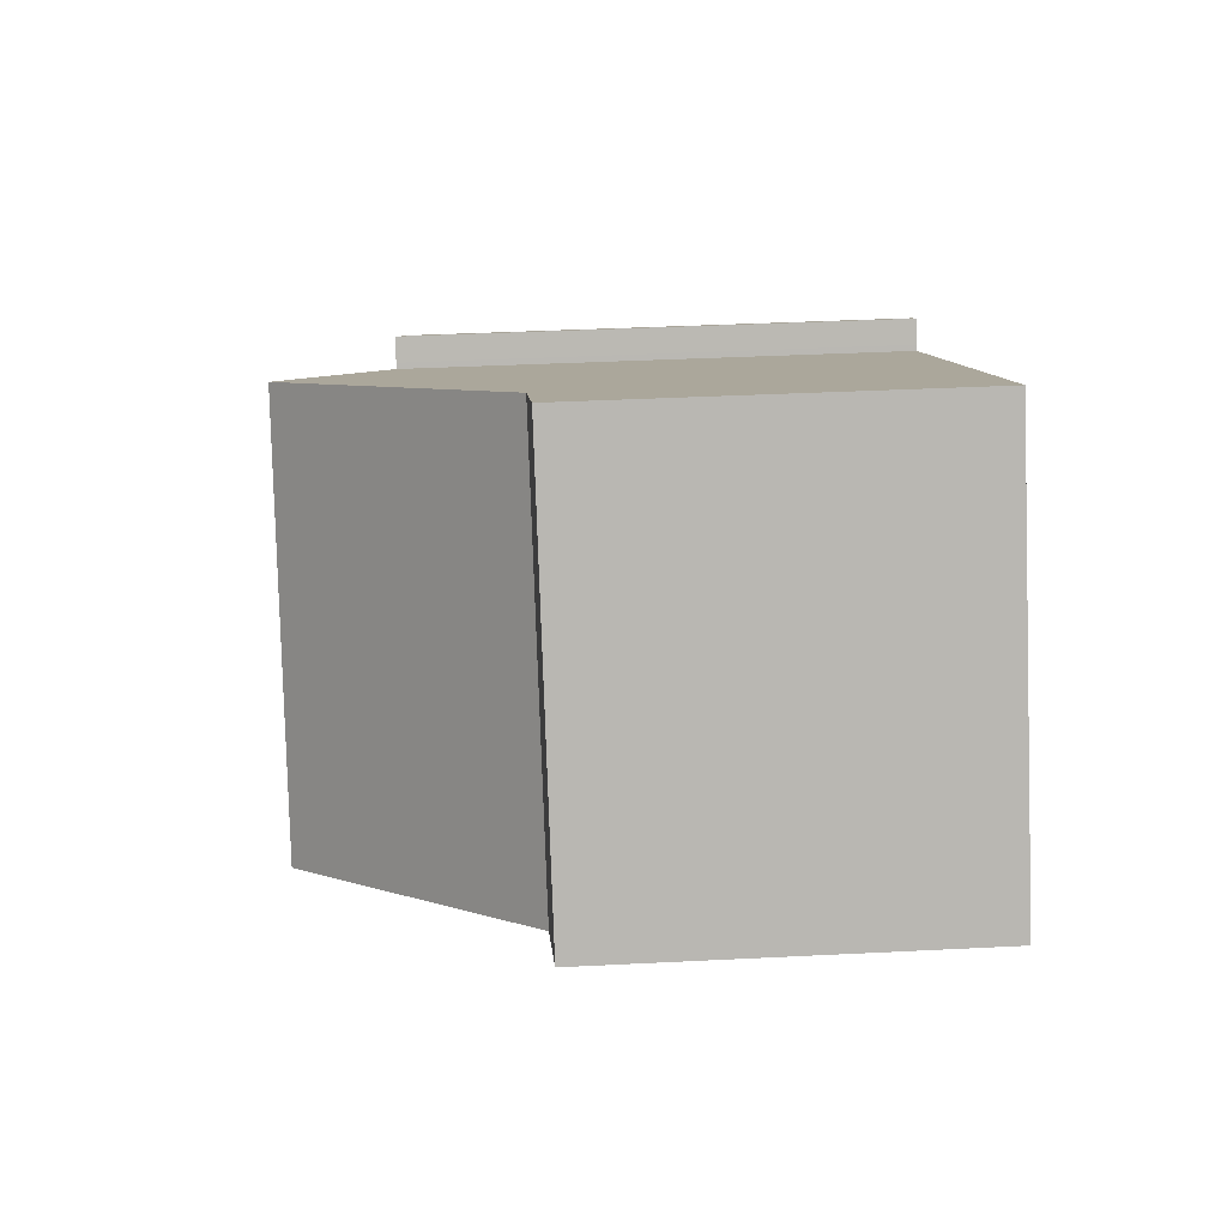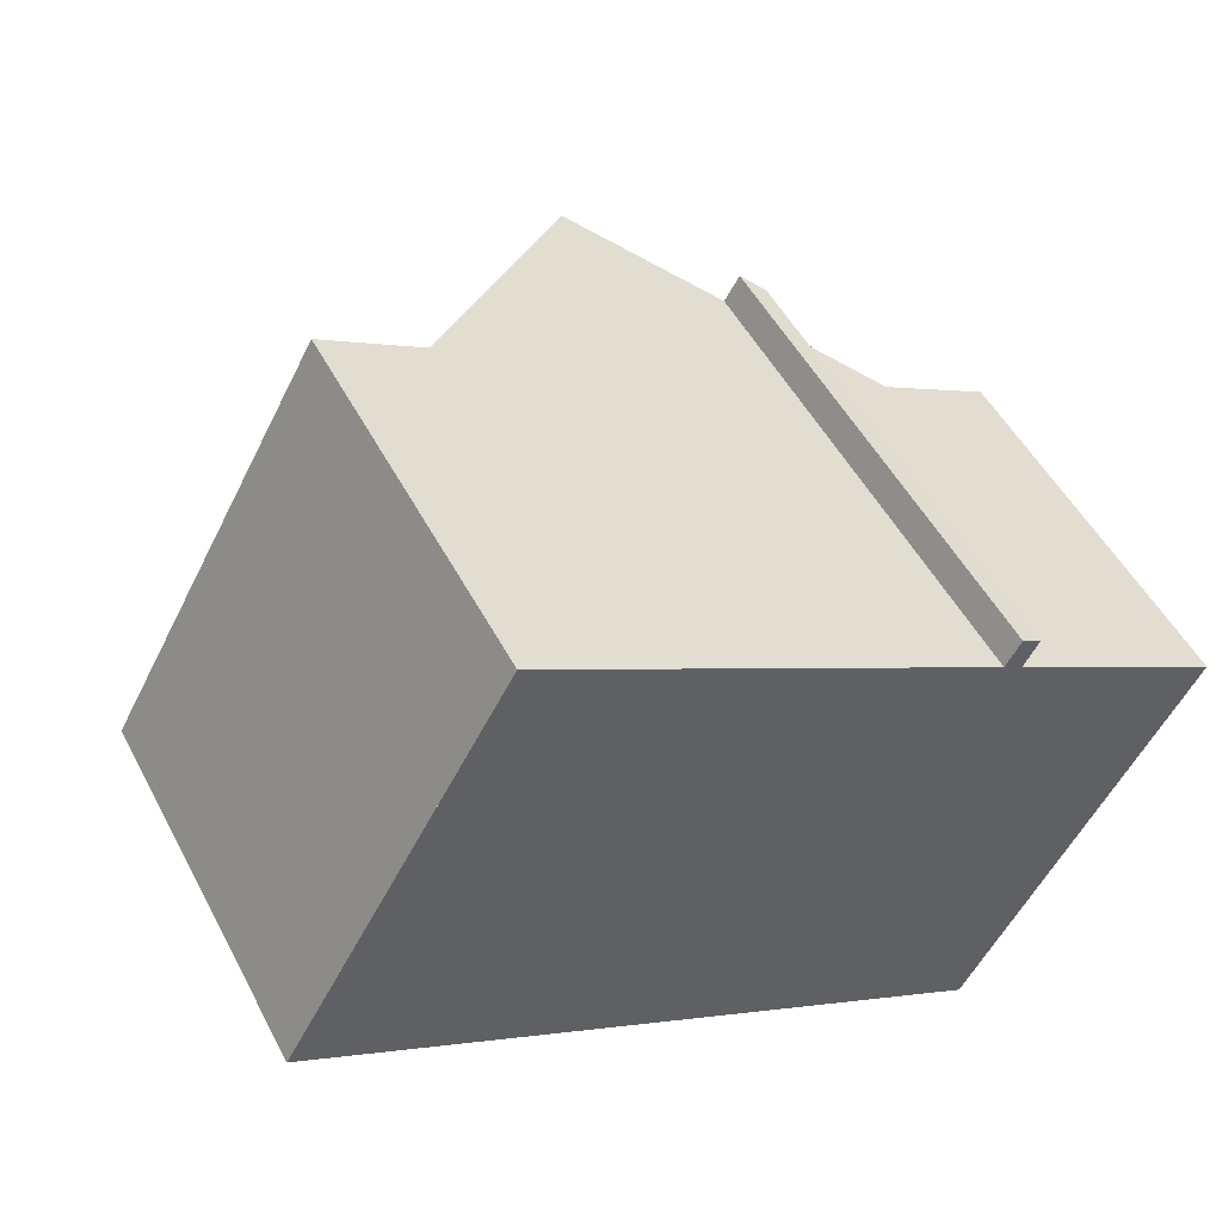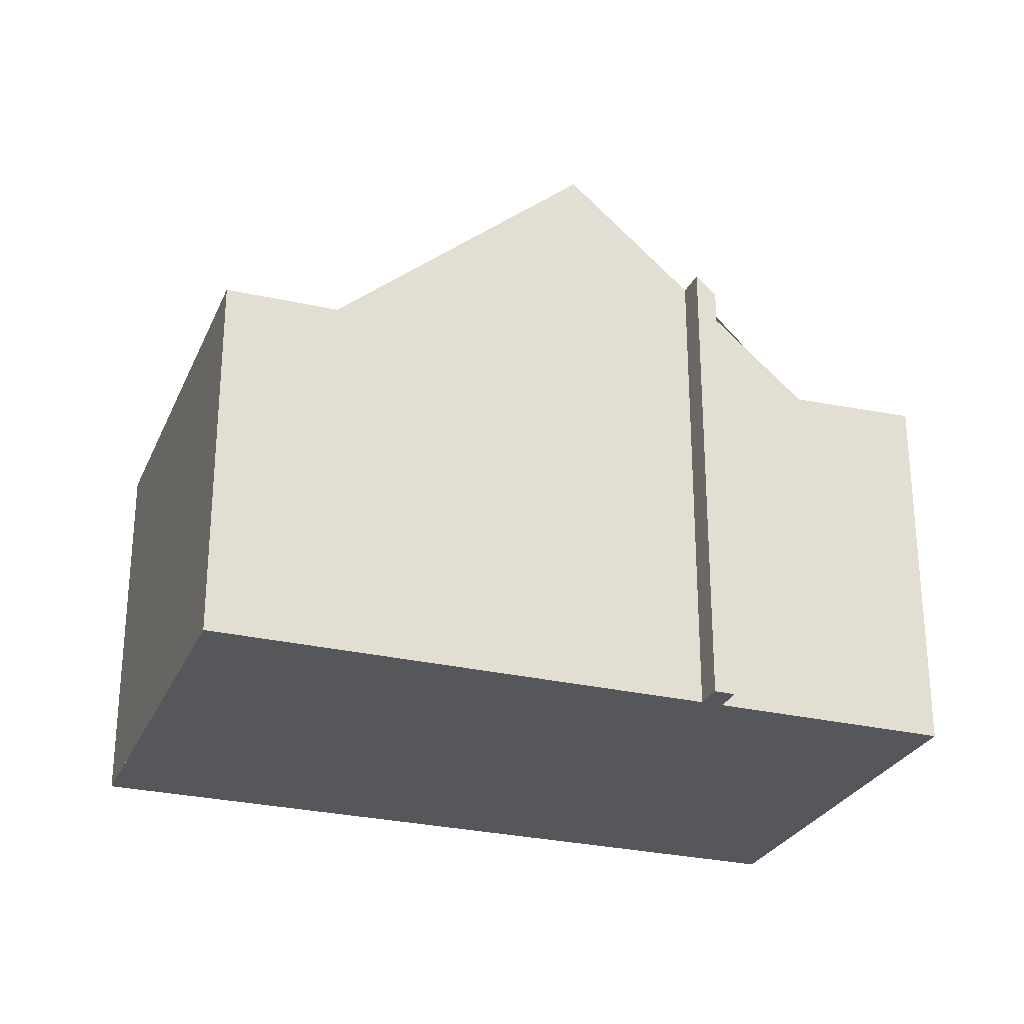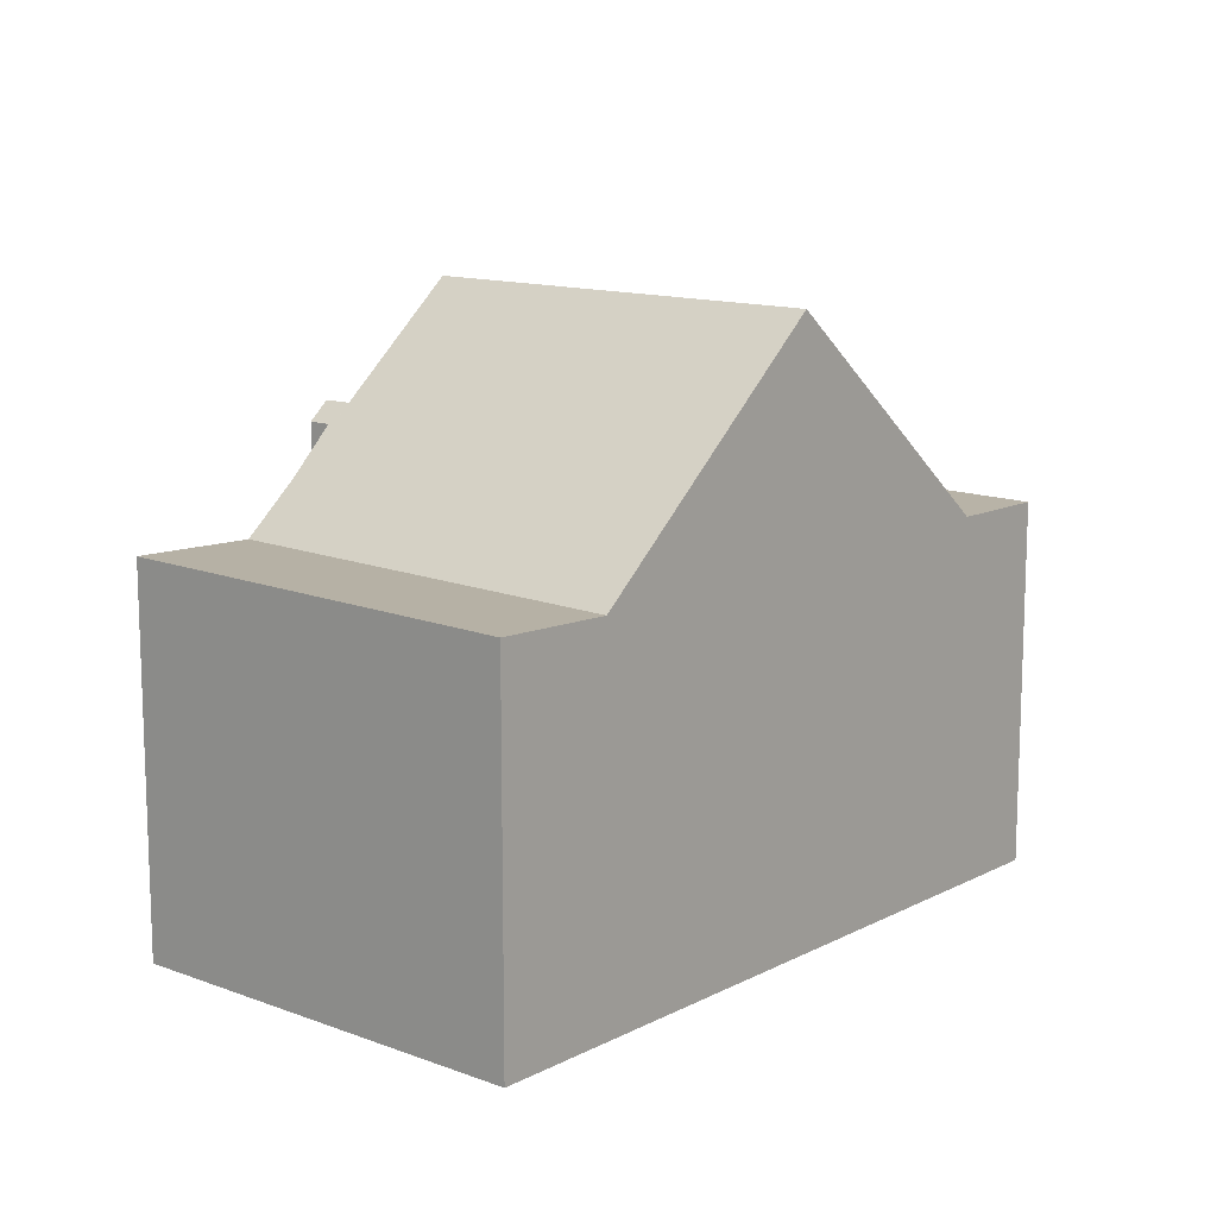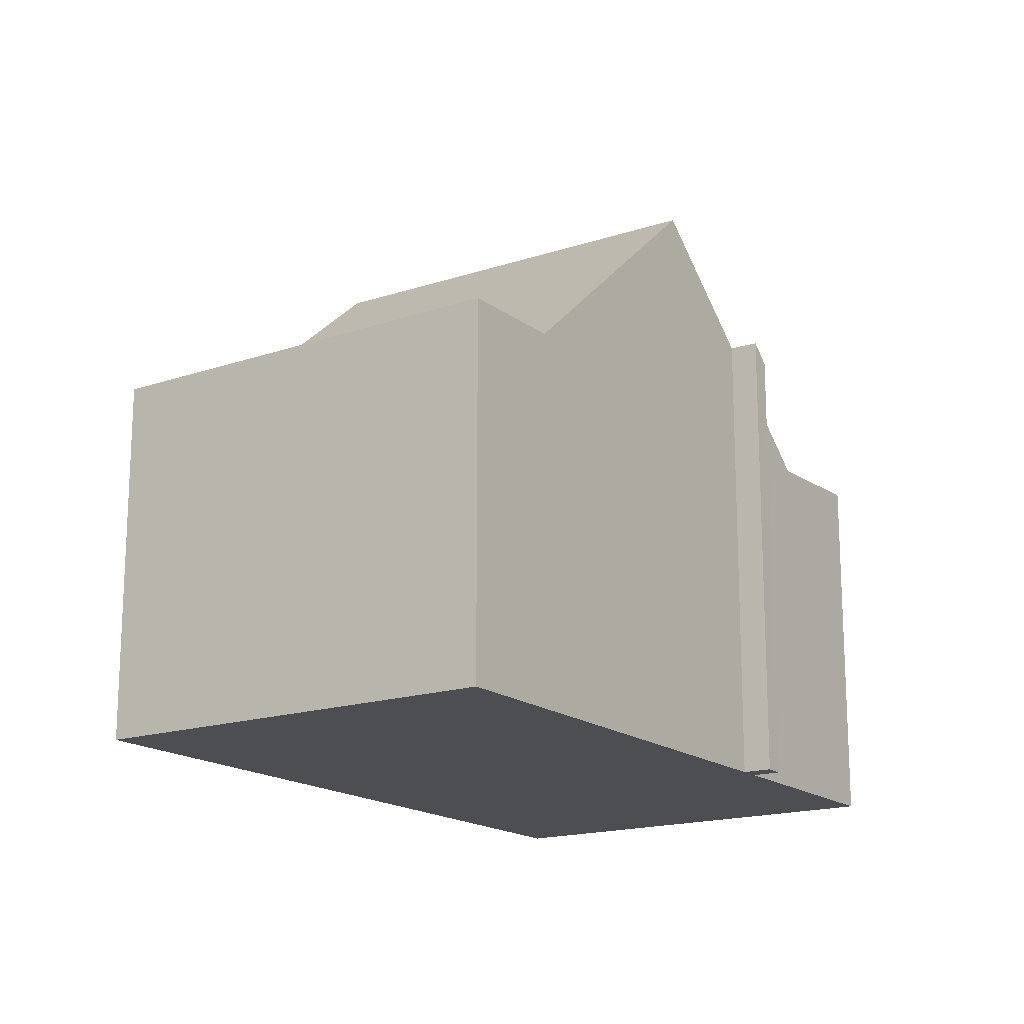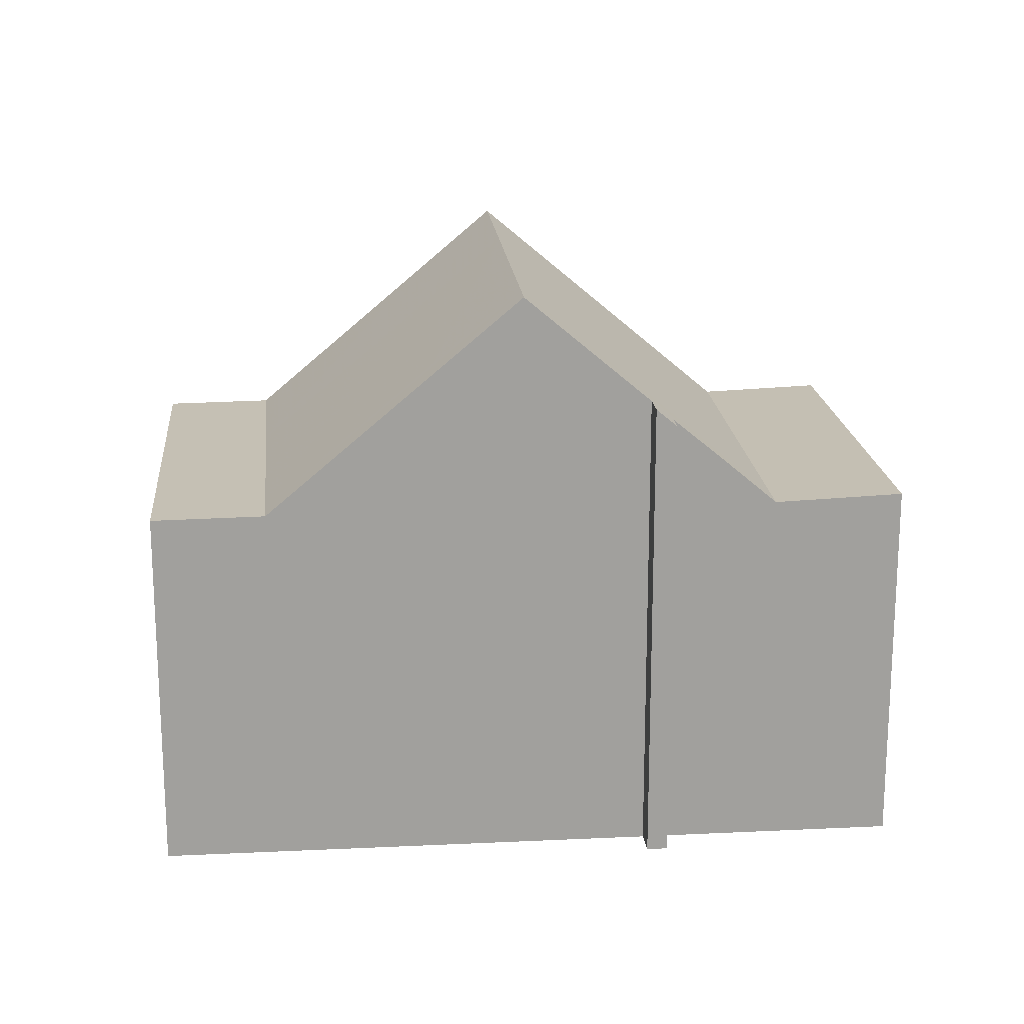
<metadata>
{"format":"obj","ext":"obj","renderer":"f3d","projection":"perspective","resolution":1024,"background":"white","views":[{"elev":37.8,"azim":86.3,"up":"+Y"},{"elev":50.4,"azim":153.0,"up":"+Y"},{"elev":-27.4,"azim":-170.6,"up":"+Z"},{"elev":13.0,"azim":-19.9,"up":"+Z"},{"elev":-17.0,"azim":153.3,"up":"+Z"},{"elev":18.7,"azim":-155.7,"up":"+Z"}]}
</metadata>
<code>
v -2012 -939.2 6.751
v -2012 -938.8 6.752
v -2012 -938.7 7.013
v -2011 -939.1 7.018
v -2005 -935.5 5.403
v -2002 -941 5.37
v -2015 -940.9 5.485
v -2011 -946.4 5.417
v -2010 -938.1 8.601
v -2007 -943.6 8.609
v -2003 -941.8 5.389
v -2006 -936.3 5.423
v -2007 -943.6 8.609
v -2010 -938.1 8.601
v -2006 -936.3 5.423
v -2003 -941.8 5.389
v -2013 -940 5.412
v -2010 -945.5 5.347
v -2003 -941.7 5.389
v -2013 -939.9 5.511
v -2010 -945.5 5.478
v -2010 -945.5 5.347
v -2013 -940 5.412
v -2009 -937.5 7.529
v -2005 -943 7.579
v -2008 -944.2 7.651
v -2011 -938.7 7.604
v -2009 -938.5 8.602
v -2009 -938.5 8.602
v -2006 -936.6 5.421
v -2008 -937.9 7.532
v -2013 -940.3 5.408
v -2013 -940.3 5.509
v -2005 -935.8 5.401
v -2006 -936.6 5.421
v -2014 -941.3 5.48
v -2013 -940.3 5.408
v -2010 -939.1 7.607
v -2009 -938.6 8.602
v -2009 -938.6 8.602
v -2006 -936.7 5.42
v -2008 -938 7.533
v -2013 -940.5 5.407
v -2013 -940.4 5.508
v -2014 -941.4 5.479
v -2013 -940.5 5.407
v -2010 -939.2 7.608
v -2005 -935.9 5.4
v -2006 -936.7 5.42
v -2005 -935.9 5.401
v -2002 -941 5.37
v -2005 -935.5 5.404
v -2005 -935.8 5.402
v -2012 -939.1 6.751
v -2011 -939 7.017
v -2002 -941 5.371
v -2002 -941 5.37
v -2007 -943.6 8.609
v -2007 -943.6 8.609
v -2003 -941.7 5.389
v -2005 -943 7.579
v -2010 -945.5 5.347
v -2010 -945.5 5.478
v -2011 -946.1 5.389
v -2010 -945.5 5.347
v -2008 -944.2 7.651
v -2012 -939.9 6.109
v -2012 -939.6 6.11
v -2012 -940 6.108
v -2009 -945.1 6.096
v -2009 -945.1 6.096
v -2011 -943.5 5.37
v -2011 -943.5 5.49
v -2010 -943.1 6.101
v -2003 -939 5.382
v -2004 -939.8 5.401
v -2003 -939 5.382
v -2008 -941.7 8.606
v -2008 -941.7 8.606
v -2004 -939.8 5.401
v -2007 -941.1 7.561
v -2011 -943.5 5.37
v -2013 -944.5 5.441
v -2009 -942.2 7.634
v -2013 -944.4 5.439
v -2014 -941.4 5.477
v -2014 -941.3 5.478
v -2011 -946.4 5.415
v -2015 -940.9 5.483
v -2012 -939.1 6.751
v -2012 -939.2 6.751
v -2012 -939.2 0
v -2012 -939.1 8.882e-16
v -2012 -938.7 7.013
v -2012 -938.8 6.752
v -2012 -938.8 8.882e-16
v -2012 -938.7 0
v -2011 -939 7.017
v -2012 -938.7 7.013
v -2012 -938.7 0
v -2011 -939 0
v -2011 -938.7 7.604
v -2011 -939.1 7.018
v -2011 -939.1 0
v -2011 -938.7 0
v -2005 -935.8 5.401
v -2005 -935.5 5.403
v -2005 -935.5 0
v -2005 -935.8 0
v -2002 -941 5.37
v -2002 -941 5.37
v -2002 -941 -8.882e-16
v -2002 -941 0
v -2015 -940.9 5.483
v -2015 -940.9 5.485
v -2015 -940.9 0
v -2015 -940.9 0
v -2013 -944.5 5.441
v -2011 -946.4 5.417
v -2011 -946.4 0
v -2013 -944.5 -8.882e-16
v -2009 -937.5 7.529
v -2010 -938.1 8.601
v -2010 -938.1 0
v -2009 -937.5 0
v -2005 -943 7.579
v -2003 -941.8 5.389
v -2003 -941.8 0
v -2005 -943 0
v -2008 -944.2 7.651
v -2007 -943.6 8.609
v -2007 -943.6 0
v -2008 -944.2 0
v -2005 -935.5 5.404
v -2006 -936.3 5.423
v -2006 -936.3 0
v -2005 -935.5 0
v -2011 -946.1 5.389
v -2010 -945.5 5.347
v -2010 -945.5 0
v -2011 -946.1 0
v -2012 -939.6 6.11
v -2013 -939.9 5.511
v -2013 -939.9 0
v -2012 -939.6 0
v -2010 -945.5 5.347
v -2010 -945.5 5.478
v -2010 -945.5 0
v -2010 -945.5 0
v -2013 -939.9 5.511
v -2013 -940 5.412
v -2013 -940 0
v -2013 -939.9 0
v -2006 -936.3 5.423
v -2009 -937.5 7.529
v -2009 -937.5 0
v -2006 -936.3 0
v -2007 -943.6 8.609
v -2005 -943 7.579
v -2005 -943 0
v -2007 -943.6 0
v -2009 -945.1 6.096
v -2008 -944.2 7.651
v -2008 -944.2 0
v -2009 -945.1 -8.882e-16
v -2010 -938.1 8.601
v -2011 -938.7 7.604
v -2011 -938.7 0
v -2010 -938.1 0
v -2005 -935.9 5.4
v -2005 -935.8 5.401
v -2005 -935.8 0
v -2005 -935.9 8.882e-16
v -2015 -940.9 5.485
v -2014 -941.3 5.48
v -2014 -941.3 0
v -2015 -940.9 0
v -2014 -941.3 5.48
v -2014 -941.4 5.479
v -2014 -941.4 0
v -2014 -941.3 0
v -2003 -939 5.382
v -2005 -935.9 5.4
v -2005 -935.9 8.882e-16
v -2003 -939 0
v -2003 -941.8 5.389
v -2002 -941 5.37
v -2002 -941 0
v -2003 -941.8 0
v -2005 -935.5 5.403
v -2005 -935.5 5.404
v -2005 -935.5 0
v -2005 -935.5 0
v -2012 -938.8 6.752
v -2012 -939.1 6.751
v -2012 -939.1 8.882e-16
v -2012 -938.8 8.882e-16
v -2011 -939.1 7.018
v -2011 -939 7.017
v -2011 -939 0
v -2011 -939.1 0
v -2002 -941 5.37
v -2002 -941 5.37
v -2002 -941 -8.882e-16
v -2002 -941 -8.882e-16
v -2011 -946.4 5.415
v -2011 -946.1 5.389
v -2011 -946.1 0
v -2011 -946.4 0
v -2012 -939.2 6.751
v -2012 -939.6 6.11
v -2012 -939.6 0
v -2012 -939.2 0
v -2010 -945.5 5.478
v -2009 -945.1 6.096
v -2009 -945.1 -8.882e-16
v -2010 -945.5 0
v -2002 -941 5.37
v -2003 -939 5.382
v -2003 -939 0
v -2002 -941 -8.882e-16
v -2014 -941.4 5.479
v -2013 -944.5 5.441
v -2013 -944.5 -8.882e-16
v -2014 -941.4 0
v -2011 -946.4 5.417
v -2011 -946.4 5.415
v -2011 -946.4 0
v -2011 -946.4 0
v -2013 -940 5.412
v -2015 -940.9 5.483
v -2015 -940.9 0
v -2013 -940 0
v -2015 -940.9 0
v -2012 -939.2 0
v -2012 -938.8 0
v -2012 -938.7 0
v -2011 -939.1 0
v -2005 -935.5 0
v -2002 -941 0
v -2011 -946.4 0
f 61 25 10 59
f 63 21 22 62
f 53 35 15 52
f 65 18 64
f 58 13 26 66
f 60 11 25 61
f 70 66 26 71
f 28 9 24 31
f 32 23 20 33
f 50 49 35 53
f 89 17 37 87
f 38 27 14 29
f 31 24 12 30
f 68 1 54 55 4 27 38 67
f 39 28 31 42
f 43 32 33 44
f 87 37 46 86
f 47 38 29 40
f 42 31 30 41
f 67 38 47 69
f 76 49 50 75
f 75 50 48 77
f 52 5 34 53
f 53 34 48 50
f 54 2 3 55
f 56 51 16 19
f 57 6 51 56
f 81 61 59 79
f 73 63 62 82
f 85 72 65 64 88
f 78 58 66 84
f 80 60 61 81
f 84 66 70 74
f 67 33 20 68
f 69 44 33 67
f 74 70 63 73
f 71 21 63 70
f 73 44 69 74
f 75 56 19 76
f 77 57 56 75
f 79 39 42 81
f 82 43 44 73
f 86 46 72 85
f 84 47 40 78
f 81 42 41 80
f 74 69 47 84
f 85 83 45 86
f 86 45 36 87
f 88 8 83 85
f 87 36 7 89
f 91 92 93 90
f 95 96 97 94
f 99 100 101 98
f 103 104 105 102
f 107 108 109 106
f 111 112 113 110
f 115 116 117 114
f 119 120 121 118
f 123 124 125 122
f 127 128 129 126
f 131 132 133 130
f 135 136 137 134
f 139 140 141 138
f 143 144 145 142
f 147 148 149 146
f 151 152 153 150
f 155 156 157 154
f 159 160 161 158
f 163 164 165 162
f 167 168 169 166
f 171 172 173 170
f 175 176 177 174
f 179 180 181 178
f 183 184 185 182
f 187 188 189 186
f 191 192 193 190
f 195 196 197 194
f 199 200 201 198
f 203 204 205 202
f 207 208 209 206
f 211 212 213 210
f 215 216 217 214
f 219 220 221 218
f 223 224 225 222
f 227 228 229 226
f 231 232 233 230
f 235 236 237 238 239 240 241 234

</code>
